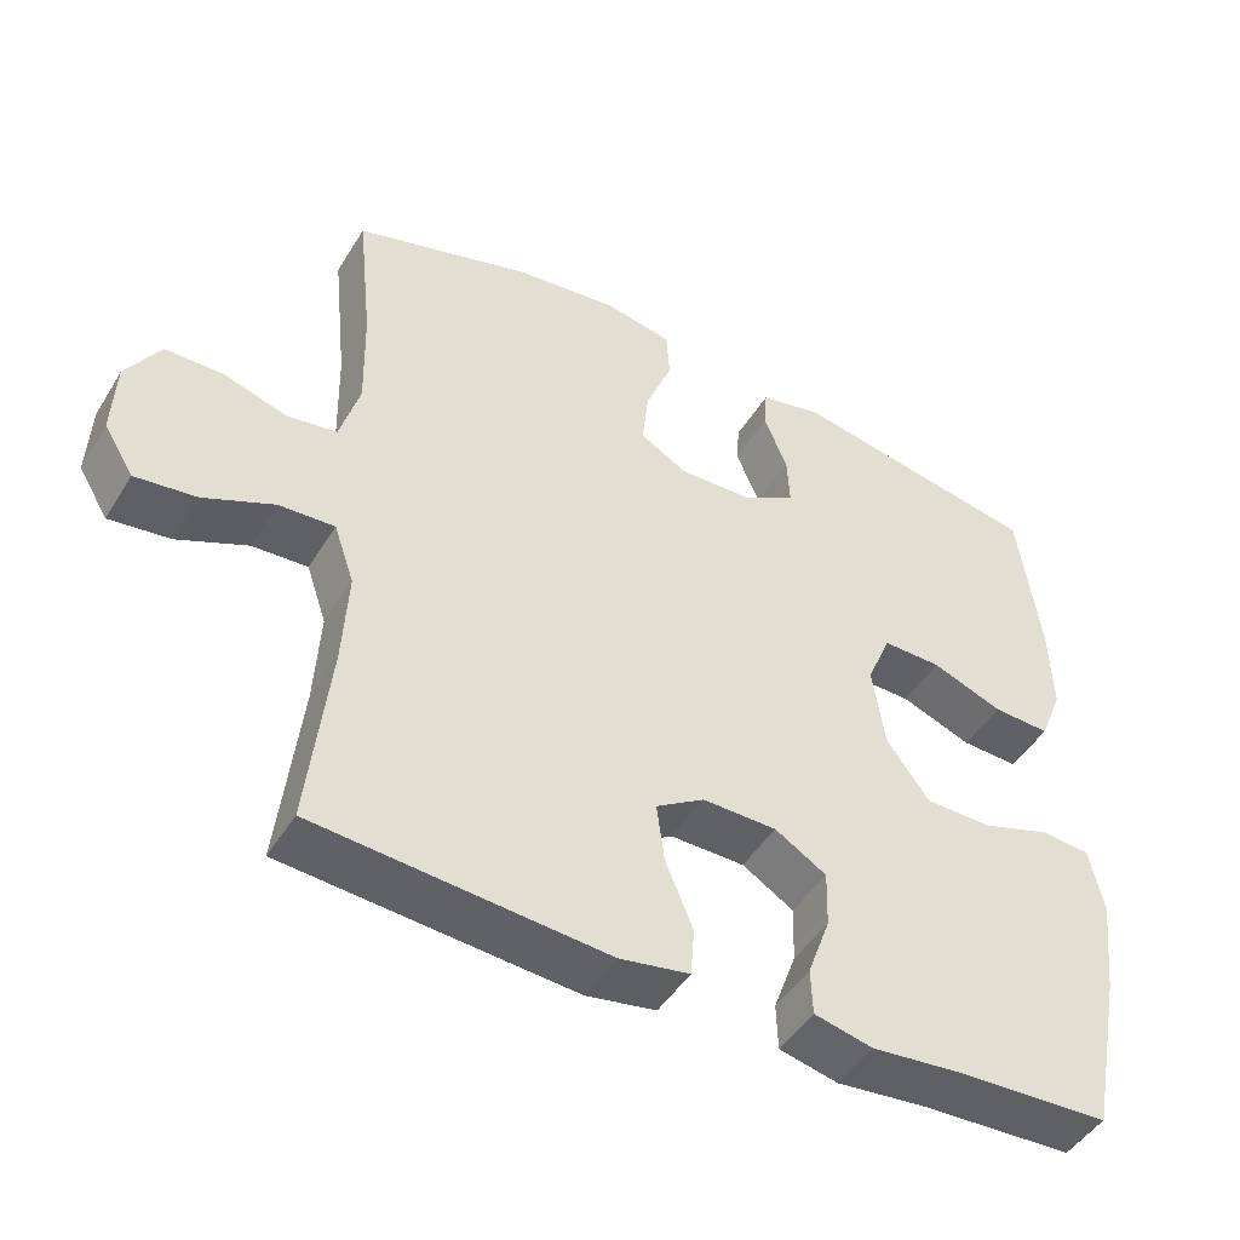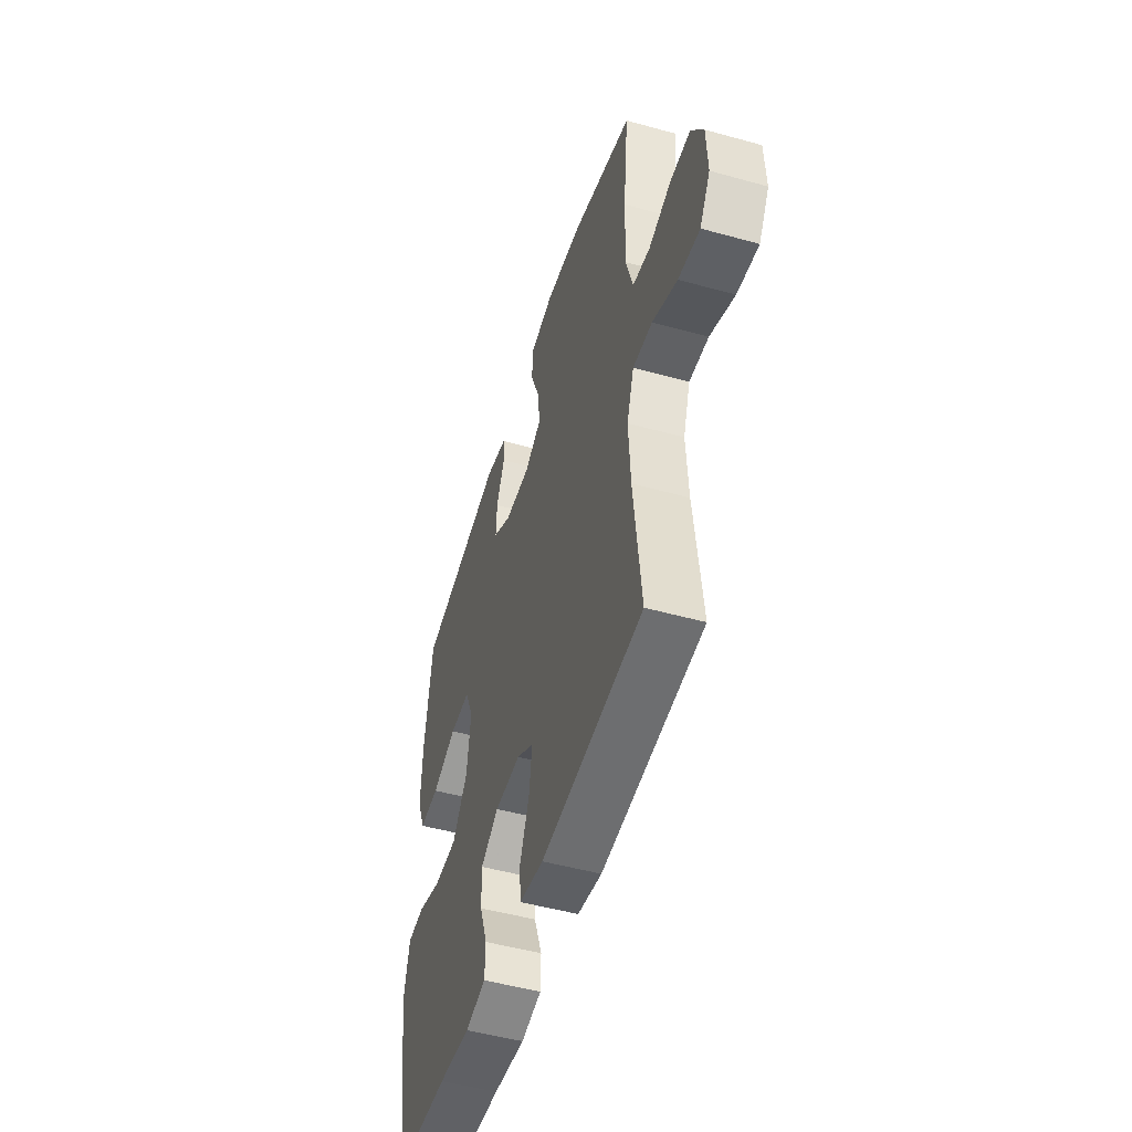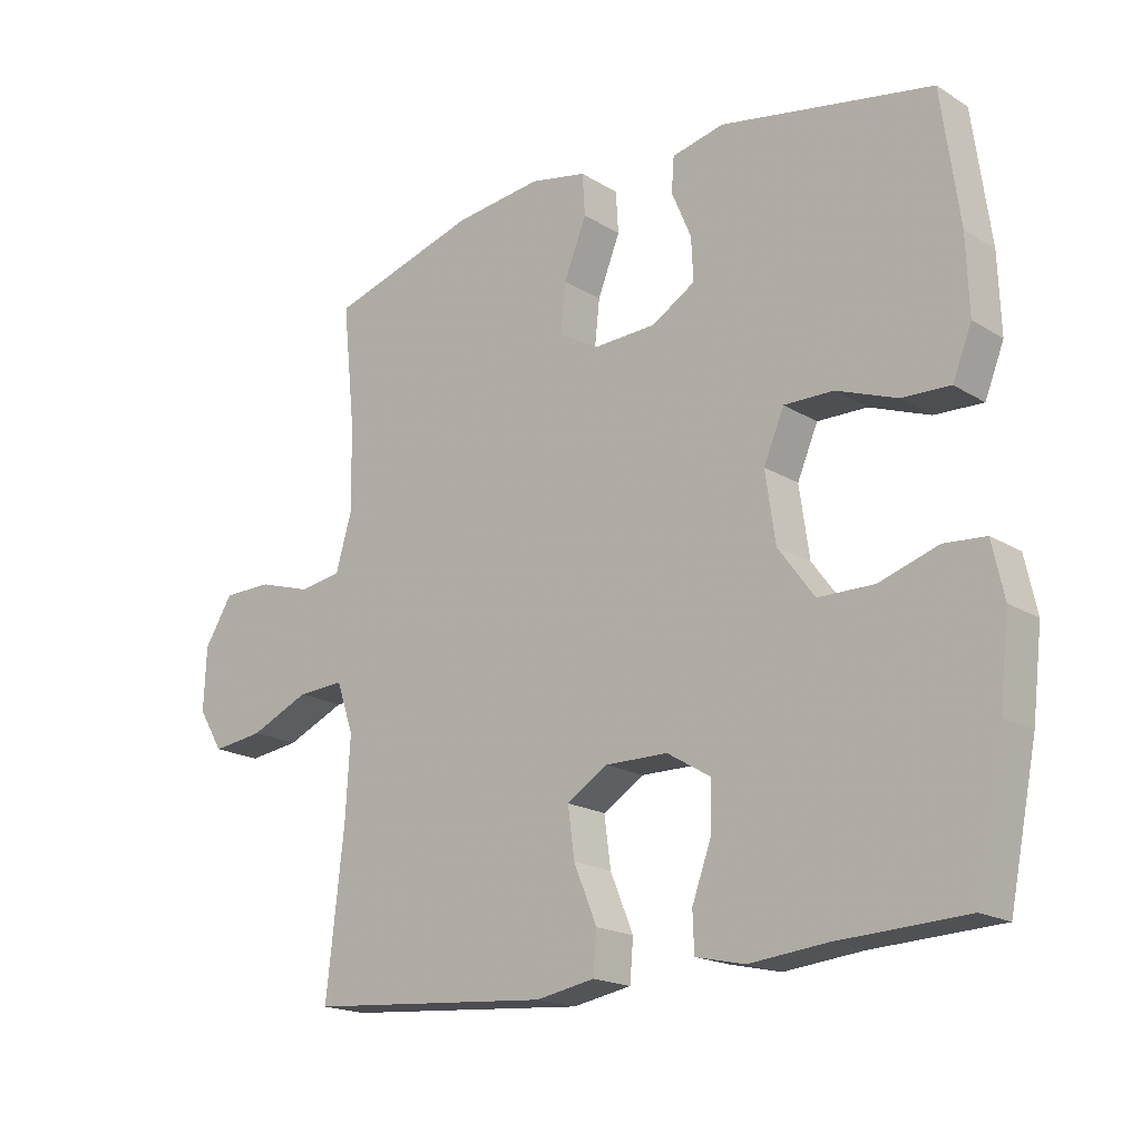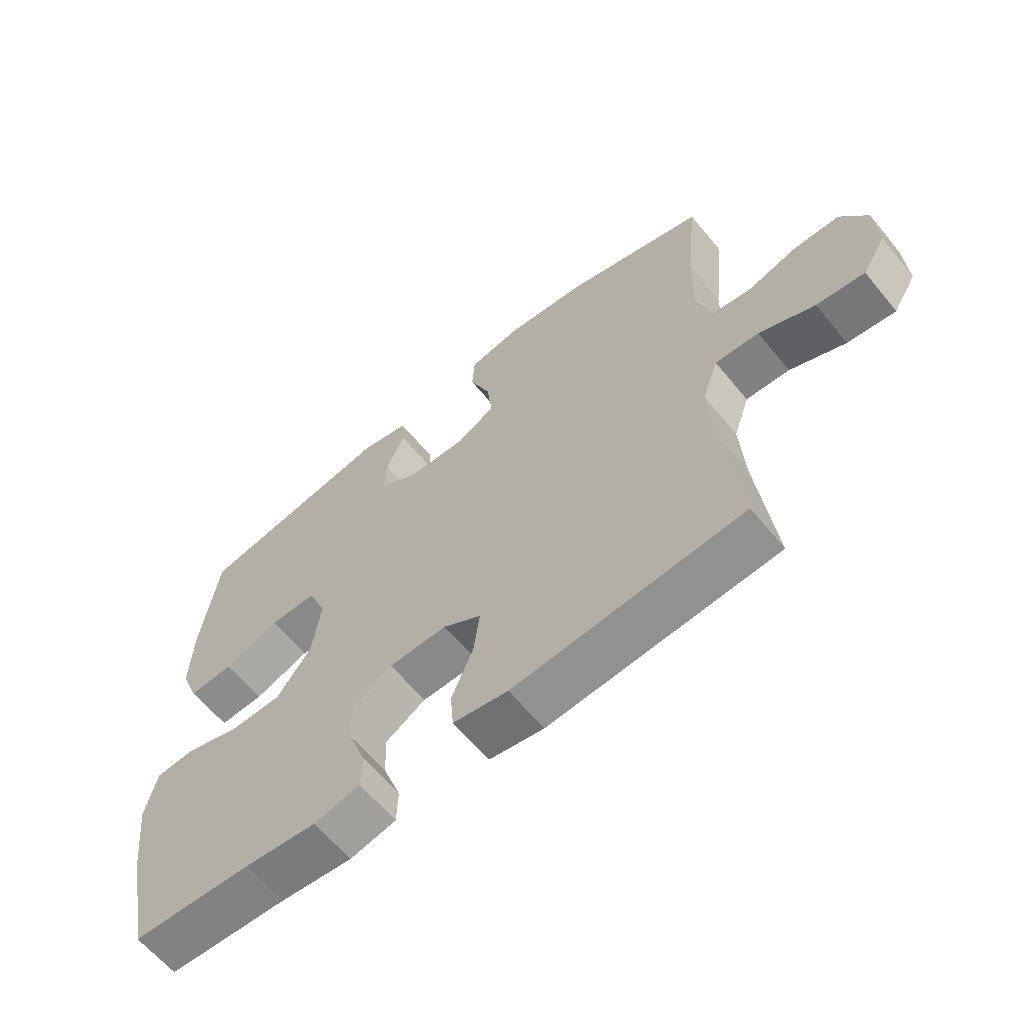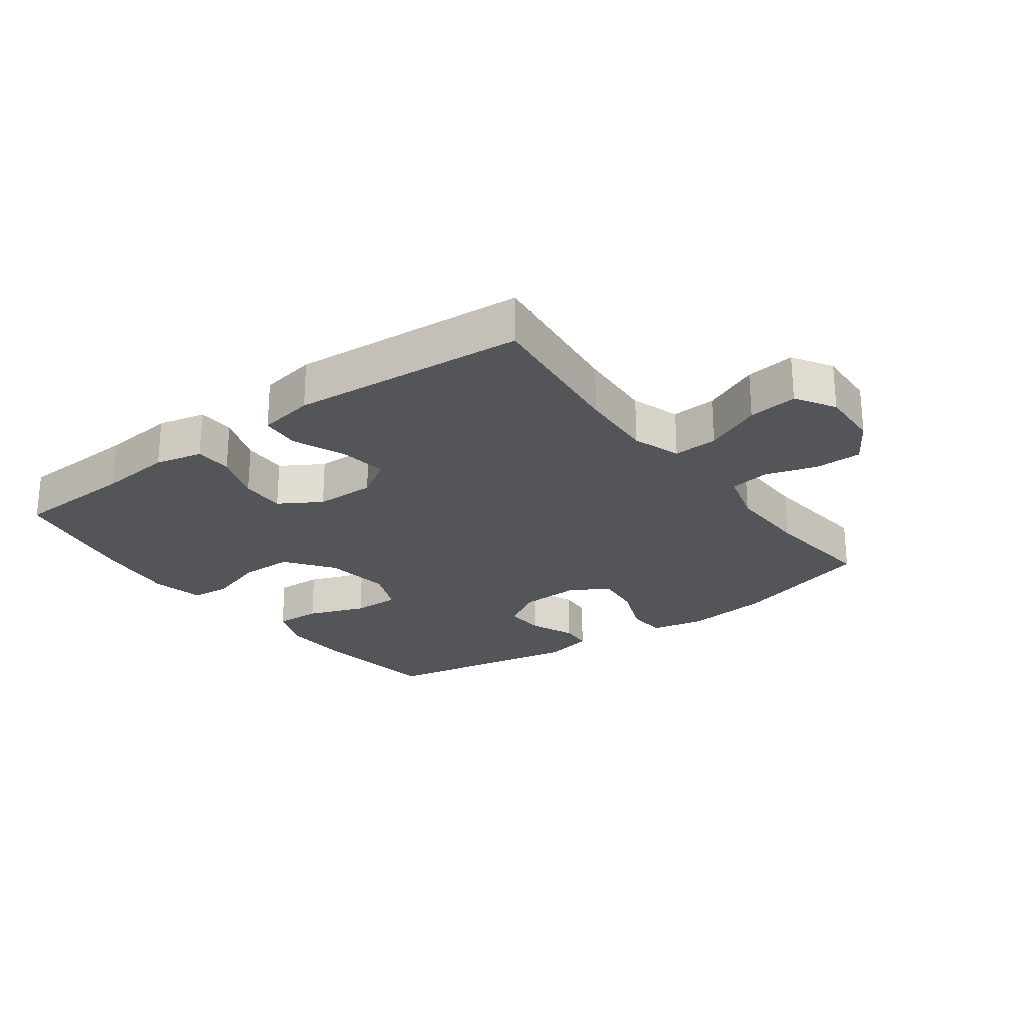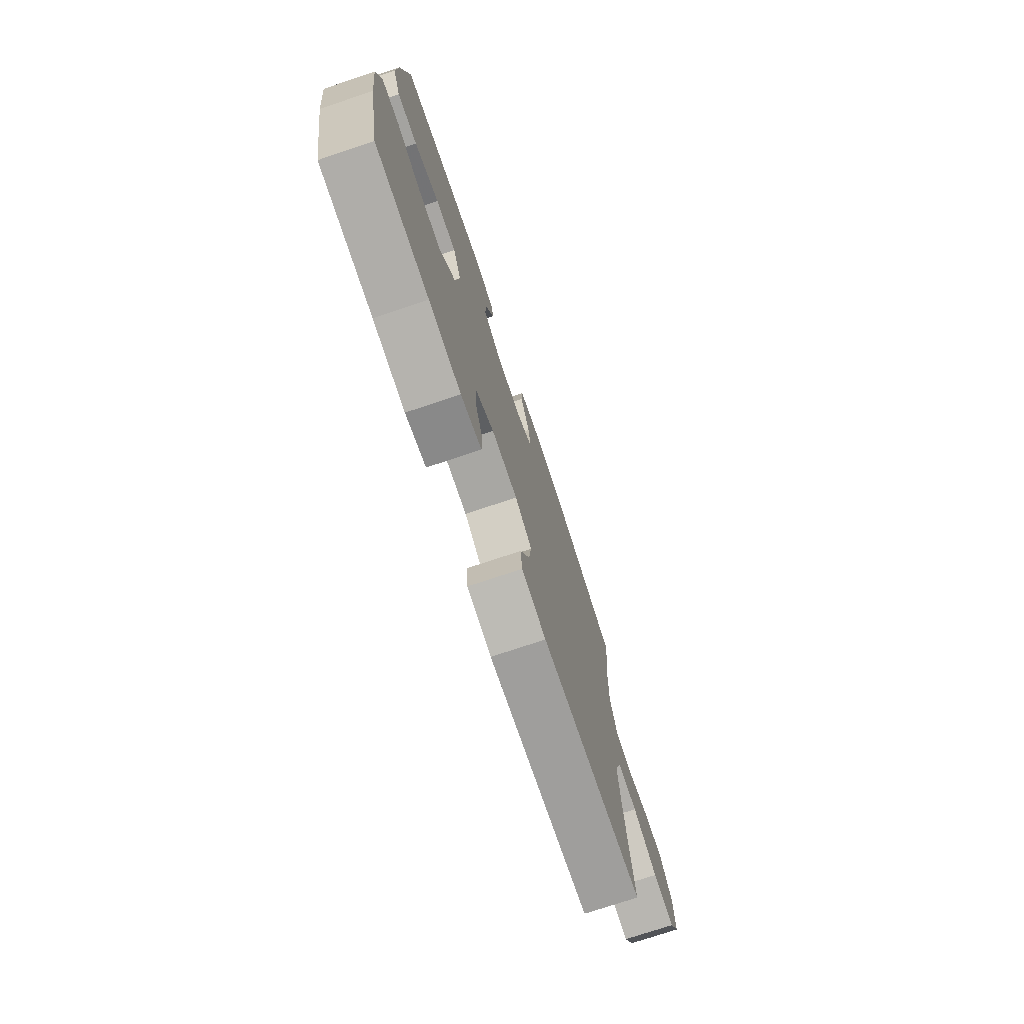
<metadata>
{"format":"obj","ext":"obj","renderer":"f3d","projection":"perspective","resolution":1024,"background":"white","views":[{"elev":-46.8,"azim":-30.1,"up":"+Z"},{"elev":-49.9,"azim":-107.0,"up":"+Z"},{"elev":-18.4,"azim":40.5,"up":"+Z"},{"elev":-62.7,"azim":-140.6,"up":"+Z"},{"elev":-24.5,"azim":-143.6,"up":"+Y"},{"elev":-75.0,"azim":108.5,"up":"+Z"}]}
</metadata>
<code>
v 0.5 0.07 0.5
v 0.527 0.07 0.301
v 0.531 0.07 0.185
v 0.502 0.07 0.112
v 0.429 0.07 0.115
v 0.338 0.07 0.149
v 0.263 0.07 0.15
v 0.232 0.07 0.077
v 0.247 0.07 -0.028
v 0.302 0.07 -0.103
v 0.387 0.07 -0.104
v 0.476 0.07 -0.075
v 0.539 0.07 -0.08
v 0.557 0.07 -0.163
v 0.542 0.07 -0.29
v 0.5 0.07 -0.5
v 0.306 0.07 -0.509
v 0.189 0.07 -0.521
v 0.114 0.07 -0.504
v 0.112 0.07 -0.445
v 0.141 0.07 -0.365
v 0.143 0.07 -0.293
v 0.077 0.07 -0.253
v -0.018 0.07 -0.252
v -0.08 0.07 -0.291
v -0.07 0.07 -0.366
v -0.035 0.07 -0.451
v -0.04 0.07 -0.513
v -0.129 0.07 -0.529
v -0.5 0.07 -0.5
v -0.473 0.07 -0.257
v -0.466 0.07 -0.135
v -0.492 0.07 -0.059
v -0.563 0.07 -0.063
v -0.653 0.07 -0.103
v -0.731 0.07 -0.113
v -0.769 0.07 -0.051
v -0.765 0.07 0.045
v -0.722 0.07 0.114
v -0.648 0.07 0.115
v -0.566 0.07 0.09
v -0.503 0.07 0.1
v -0.478 0.07 0.187
v -0.481 0.07 0.318
v -0.5 0.07 0.5
v -0.274 0.07 0.568
v -0.141 0.07 0.584
v -0.055 0.07 0.567
v -0.051 0.07 0.504
v -0.085 0.07 0.418
v -0.093 0.07 0.344
v -0.031 0.07 0.309
v 0.063 0.07 0.313
v 0.129 0.07 0.353
v 0.126 0.07 0.418
v 0.096 0.07 0.489
v 0.1 0.07 0.541
v 0.179 0.07 0.559
v 0.5 0 0.5
v 0.527 0 0.301
v 0.531 0 0.185
v 0.502 0 0.112
v 0.429 0 0.115
v 0.338 0 0.149
v 0.263 0 0.15
v 0.232 0 0.077
v 0.247 0 -0.028
v 0.302 0 -0.103
v 0.387 0 -0.104
v 0.476 0 -0.075
v 0.539 0 -0.08
v 0.557 0 -0.163
v 0.542 0 -0.29
v 0.5 0 -0.5
v 0.306 0 -0.509
v 0.189 0 -0.521
v 0.114 0 -0.504
v 0.112 0 -0.445
v 0.141 0 -0.365
v 0.143 0 -0.293
v 0.077 0 -0.253
v -0.018 0 -0.252
v -0.08 0 -0.291
v -0.07 0 -0.366
v -0.035 0 -0.451
v -0.04 0 -0.513
v -0.129 0 -0.529
v -0.5 0 -0.5
v -0.473 0 -0.257
v -0.466 0 -0.135
v -0.492 0 -0.059
v -0.563 0 -0.063
v -0.653 0 -0.103
v -0.731 0 -0.113
v -0.769 0 -0.051
v -0.765 0 0.045
v -0.722 0 0.114
v -0.648 0 0.115
v -0.566 0 0.09
v -0.503 0 0.1
v -0.478 0 0.187
v -0.481 0 0.318
v -0.5 0 0.5
v -0.274 0 0.568
v -0.141 0 0.584
v -0.055 0 0.567
v -0.051 0 0.504
v -0.085 0 0.418
v -0.093 0 0.344
v -0.031 0 0.309
v 0.063 0 0.313
v 0.129 0 0.353
v 0.126 0 0.418
v 0.096 0 0.489
v 0.1 0 0.541
v 0.179 0 0.559
f 4 5 6
f 3 4 6
f 2 3 6
f 1 2 6
f 58 1 6
f 57 58 6
f 56 57 6
f 55 56 6
f 54 55 6 7
f 53 54 7 8
f 52 53 8 9
f 51 52 9 10
f 48 49 50
f 47 48 50
f 46 47 50
f 45 46 50
f 44 45 50
f 43 44 50 51
f 42 43 51 10
f 39 40 41
f 38 39 41
f 37 38 41
f 36 37 41
f 35 36 41
f 34 35 41
f 33 34 41 42
f 32 33 42 10
f 29 30 31
f 28 29 31
f 27 28 31
f 26 27 31
f 25 26 31 32
f 24 25 32
f 32 10 11
f 24 32 11
f 23 24 11
f 19 20 21
f 18 19 21
f 17 18 21
f 17 21 22
f 16 17 22
f 16 22 23
f 15 16 23
f 14 15 23
f 13 14 23
f 12 13 23
f 11 12 23
f 64 63 62
f 64 62 61
f 64 61 60
f 64 60 59
f 64 59 116
f 64 116 115
f 64 115 114
f 64 114 113
f 65 64 113 112
f 66 65 112 111
f 67 66 111 110
f 68 67 110 109
f 108 107 106
f 108 106 105
f 108 105 104
f 108 104 103
f 108 103 102
f 109 108 102 101
f 68 109 101 100
f 99 98 97
f 99 97 96
f 99 96 95
f 99 95 94
f 99 94 93
f 99 93 92
f 100 99 92 91
f 68 100 91 90
f 89 88 87
f 89 87 86
f 89 86 85
f 89 85 84
f 90 89 84 83
f 90 83 82
f 69 68 90
f 69 90 82
f 69 82 81
f 79 78 77
f 79 77 76
f 79 76 75
f 80 79 75
f 80 75 74
f 81 80 74
f 81 74 73
f 81 73 72
f 81 72 71
f 81 71 70
f 81 70 69
f 1 59 60 2
f 2 60 61 3
f 3 61 62 4
f 4 62 63 5
f 5 63 64 6
f 6 64 65 7
f 7 65 66 8
f 8 66 67 9
f 9 67 68 10
f 10 68 69 11
f 11 69 70 12
f 12 70 71 13
f 13 71 72 14
f 14 72 73 15
f 15 73 74 16
f 16 74 75 17
f 17 75 76 18
f 18 76 77 19
f 19 77 78 20
f 20 78 79 21
f 21 79 80 22
f 22 80 81 23
f 23 81 82 24
f 24 82 83 25
f 25 83 84 26
f 26 84 85 27
f 27 85 86 28
f 28 86 87 29
f 29 87 88 30
f 30 88 89 31
f 31 89 90 32
f 32 90 91 33
f 33 91 92 34
f 34 92 93 35
f 35 93 94 36
f 36 94 95 37
f 37 95 96 38
f 38 96 97 39
f 39 97 98 40
f 40 98 99 41
f 41 99 100 42
f 42 100 101 43
f 43 101 102 44
f 44 102 103 45
f 45 103 104 46
f 46 104 105 47
f 47 105 106 48
f 48 106 107 49
f 49 107 108 50
f 50 108 109 51
f 51 109 110 52
f 52 110 111 53
f 53 111 112 54
f 54 112 113 55
f 55 113 114 56
f 56 114 115 57
f 57 115 116 58
f 58 116 59 1

</code>
